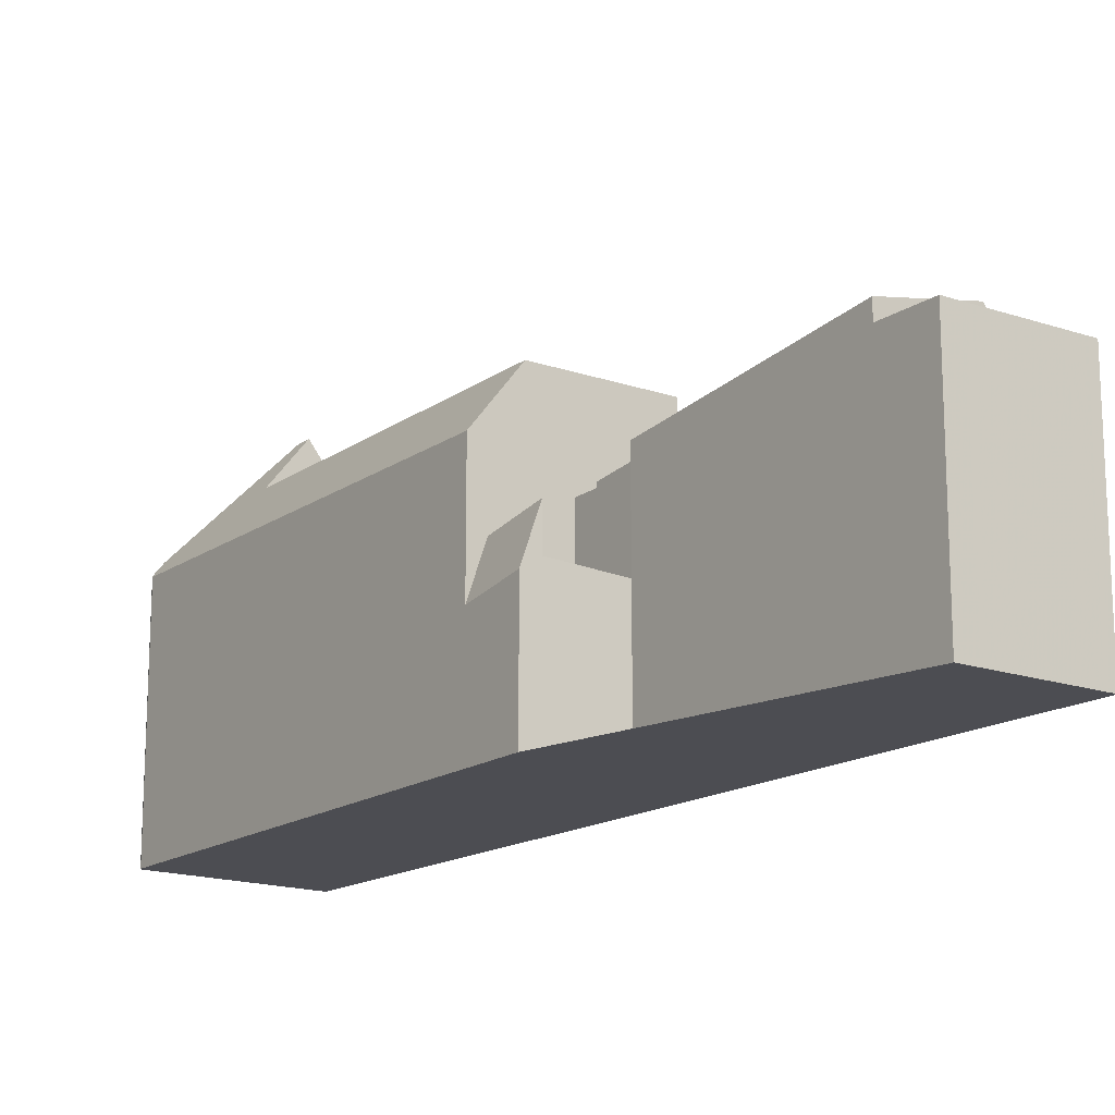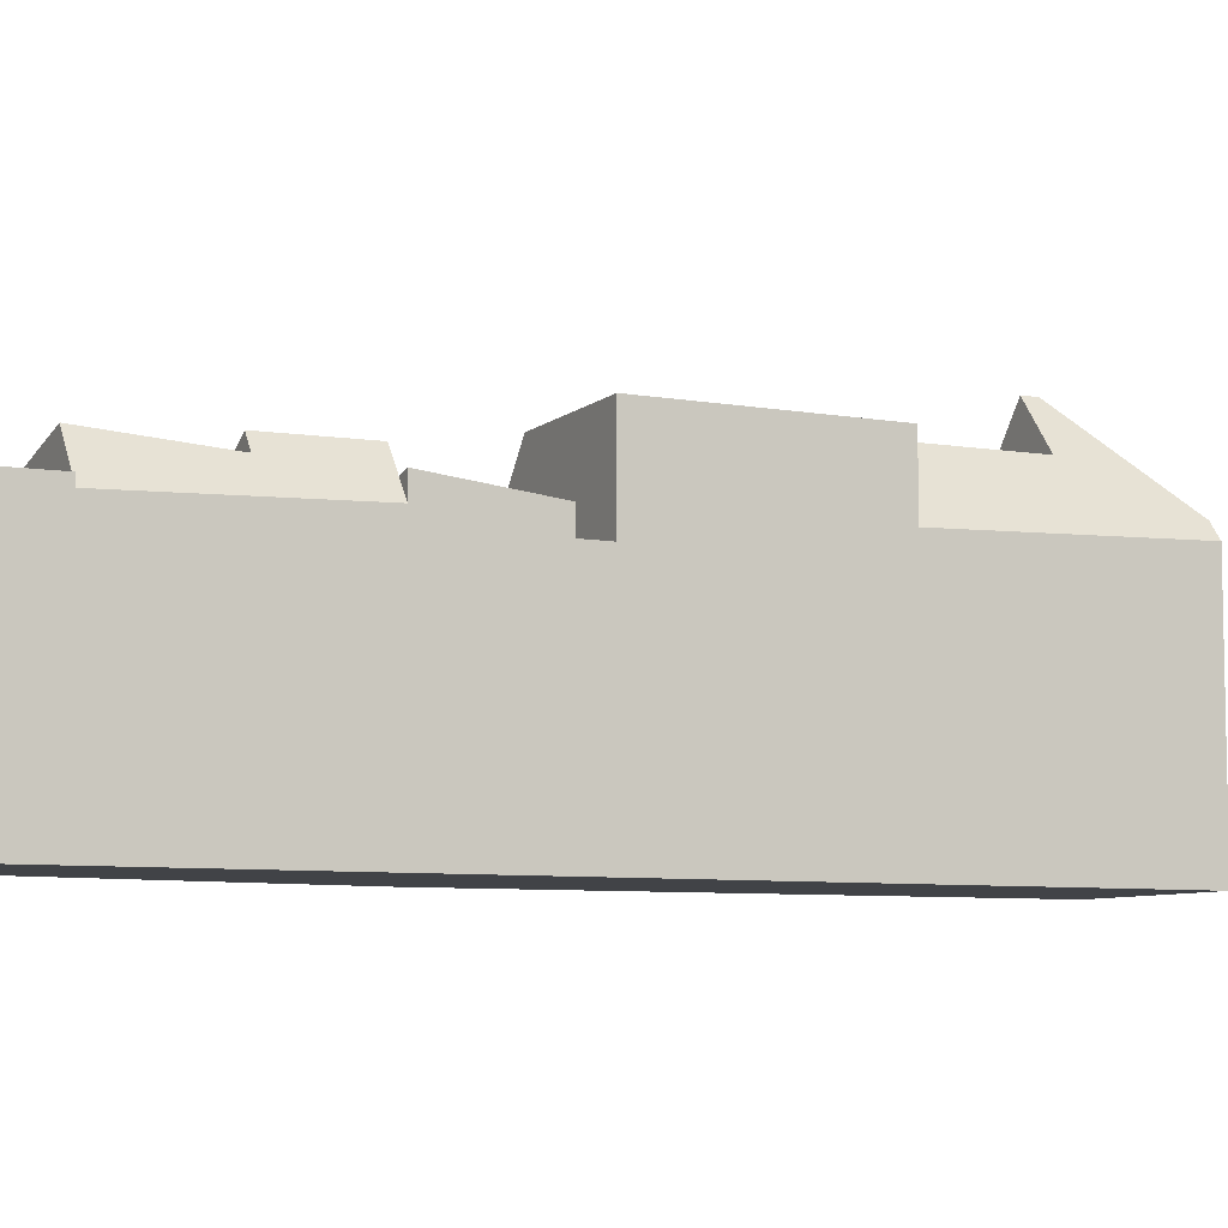
<metadata>
{"format":"obj","ext":"obj","renderer":"f3d","projection":"perspective","resolution":1024,"background":"white","views":[{"elev":-16.3,"azim":172.5,"up":"+Z"},{"elev":-7.3,"azim":-86.6,"up":"+Z"}]}
</metadata>
<code>
v -237.7 -1009 7.348
v -239 -1010 7.656
v -238.4 -1011 7.512
v -226.7 -1025 8.216
v -226.7 -1025 8.263
v -231.9 -1028 8.201
v -246.6 -1002 7.721
v -242.6 -1000 7.672
v -235.1 -1009 4.241
v -239.7 -1014 10.35
v -236 -1021 10.32
v -239.2 -1006 7.704
v -239.2 -1007 7.708
v -238.8 -1007 7.605
v -241.7 -1002 8.272
v -239.7 -1014 7.813
v -234.1 -1011 6.522
v -242.1 -1010 8.365
v -238 -1011 7.419
v -240.2 -1013 7.925
v -227 -1025 8.709
v -228.7 -1025 10.22
v -235.6 -1012 10.29
v -229.7 -1023 10.23
v -234.1 -1011 8.145
v -246.3 -1002 7.718
v -245.6 -1004 7.413
v -244.5 -1003 8.927
v -239.7 -1014 7.75
v -239.7 -1014 7.804
v -234.3 -1020 10.29
v -230.7 -1024 11.94
v -241.6 -1010 8.258
v -242.9 -1007 8.556
v -240.1 -1013 7.897
v -236 -1021 7.964
v -230.9 -1024 11.94
v -242.1 -1010 7.613
v -240.2 -1013 7.722
v -231.5 -1028 8.758
v -231.1 -1026 10.26
v -237.9 -1013 10.33
v -232.1 -1024 10.27
v -246.3 -1002 7.717
v -243.2 -1000 7.68
v -242.2 -1002 7.688
v -241.7 -1002 7.681
v -245.2 -1004 7.727
v -241.7 -1002 7.681
v -245.3 -1004 7.728
v -239.6 -1014 7.781
v -239.7 -1014 7.782
v -239.3 -1008 7.723
v -242.1 -1010 7.762
v -242 -1010 7.76
v -240.2 -1013 7.778
v -240.2 -1013 7.778
v -234.1 -1011 7.711
v -245.6 -1004 7.731
v -239.7 -1014 7.783
v -239.3 -1009 7.727
v -239.5 -1013 7.77
v -228.7 -1025 10.22
v -227 -1025 8.709
v -230.7 -1024 11.94
v -231.1 -1026 10.26
v -230.7 -1024 11.94
v -231.5 -1028 8.758
v -241.8 -1002 7.683
v -243.8 -1003 8.754
v -241 -1010 9.116
v -242.5 -1007 9.108
v -236 -1021 9.602
v -235.2 -1020 9.146
v -230.4 -1027 8.747
v -231.4 -1027 9.166
v -236.2 -1012 7.738
v -238.7 -1014 9.128
v -239.7 -1014 9.659
v -241.8 -1002 7.683
v -242.7 -1000 7.673
v -231.4 -1027 9.166
v -234.1 -1011 6.599
v -238 -1011 4.518
v -235.3 -1009 4.67
v -238 -1011 4.518
v -235.7 -1010 4.647
v -234.1 -1011 4.659
v -238 -1011 7.113
v -240.2 -1013 7.137
v -234.1 -1011 7.073
v -235 -1012 7.083
v -236.6 -1013 7.1
v -239.7 -1014 7.133
v -235.6 -1009 5.608
v -238 -1011 4.861
v -235.7 -1010 5.567
v -234.1 -1011 5.911
v -230.8 -1025 11.35
v -230 -1025 10.24
v -229 -1026 8.731
v -230.8 -1025 11.35
v -236.1 -1012 10.3
v -231.3 -1024 11.41
v -230.9 -1024 10.25
v -234.8 -1011 5.715
v -235 -1012 6.725
v -234.7 -1011 5.732
v -235.1 -1012 7.084
v -235.7 -1010 6.031
v -234.4 -1011 4.645
v -234.1 -1011 3.876
v -235.3 -1012 7.727
v -235.1 -1012 7.151
v -235.9 -1021 10.31
v -240 -1013 7.135
v -241.9 -1010 8.309
v -235.9 -1021 9.555
v -235.9 -1021 8.087
v -240.4 -1013 7.982
v -245.2 -1004 7.727
v -240 -1013 7.776
v -239.5 -1014 7.131
v -245.2 -1004 7.871
v -239.5 -1014 10.35
v -239.5 -1014 9.561
v -232.5 -1027 8.167
v -241.9 -1010 7.95
v -240 -1013 7.881
v -239.5 -1014 7.772
v -239.5 -1014 7.78
v -239.5 -1014 8.003
v -229.3 -1025 10.23
v -228.6 -1026 8.726
v -229.6 -1024 11.01
v -230.3 -1023 11.05
v -230.3 -1023 10.24
v -229.6 -1024 11.01
v -242.2 -1002 8.407
v -242.2 -1002 7.931
v -234.5 -1016 10.28
v -236.4 -1012 10.3
v -239.3 -1007 7.715
v -240.1 -1006 7.897
v -238.2 -1009 7.46
v -242.2 -1002 7.688
v -237.5 -1010 4.545
v -236.4 -1012 7.046
v -236.4 -1012 5.203
v -236.4 -1012 7.098
v -236.4 -1012 4.528
v -236.4 -1012 7.841
v -236.4 -1012 7.74
v -239.1 -1009 7.681
v -239.1 -1009 7.725
v -242.1 -1010 8.365
v -241.9 -1010 8.309
v -242.1 -1010 7.613
v -242 -1010 7.76
v -241.9 -1010 7.95
v -241.6 -1010 8.258
v -241.6 -1010 8.258
v -241 -1010 9.116
v -239.1 -1009 8.099
v -239.3 -1009 7.727
v -238.7 -1008 7.586
v -238.2 -1008 7.469
v -241 -1010 9.116
v -234.2 -1011 5.875
v -234.2 -1011 6.548
v -234.2 -1011 6.661
v -234.2 -1011 4.243
v -234.2 -1011 4.652
v -234.2 -1011 7.713
v -234.2 -1011 8.309
v -234.2 -1011 7.075
v -235.2 -1009 4.669
v -235.3 -1009 4.697
v -229.8 -1019 8.186
v -246.3 -1002 7.718
v -246.6 -1002 7.722
v -246.2 -1002 7.717
v -242.6 -1000 7.672
v -242.7 -1000 7.674
v -243.2 -1000 7.68
v -230.3 -1025 10.58
v -230.7 -1024 11.64
v -231.1 -1024 10.88
v -231.1 -1024 11.64
v -230.7 -1024 11.64
v -242.5 -1002 7.691
v -242.5 -1002 8.057
v -242.5 -1002 8.46
v -229.5 -1027 8.736
v -230.1 -1026 10.24
v -236.9 -1013 10.31
v -231.1 -1024 10.25
v -237.3 -1012 7.263
v -239.1 -1009 8.099
v -239.1 -1009 7.725
v -240.6 -1006 8.081
v -240.8 -1005 8.078
v -239.3 -1008 7.723
v -239.1 -1009 7.681
v -239.1 -1009 8.099
v -243.4 -1001 7.682
v -242.5 -1002 7.691
v -236.9 -1013 5.041
v -236.9 -1013 7.103
v -236.9 -1013 4.498
v -236.9 -1013 8.126
v -240.6 -1006 8.024
v -243.4 -1000 7.682
v -237.3 -1012 7.107
v -239.1 -1009 7.681
v -238.6 -1010 7.56
v -238 -1011 7.419
v -236.9 -1013 7.166
v -236.9 -1013 7.747
v -245.3 -1004 7.728
v -245.6 -1004 7.413
v -244.5 -1003 8.927
v -245.2 -1004 7.871
v -244.5 -1003 8.927
v -243.8 -1003 8.754
v -245.6 -1004 7.731
v -245.3 -1004 7.728
v -241.7 -1002 8.272
v -242.2 -1002 8.407
v -242.5 -1002 8.46
v -240.6 -1006 8.024
v -240.6 -1006 8.081
v -242.5 -1007 9.108
v -240.6 -1006 8.024
v -240.4 -1006 7.982
v -240.6 -1006 8.081
v -243.6 -1007 7.524
v -243.5 -1007 7.746
v -243.4 -1007 7.915
v -242.9 -1007 8.556
v -242.9 -1007 8.556
v -242.5 -1007 9.108
v -240.3 -1006 7.947
v -239.7 -1005 7.821
v -235.7 -1010 4.646
v -235.7 -1010 5.57
v -235.7 -1010 6.025
v -240.9 -1012 8.081
v -240.7 -1012 8.033
v -238 -1011 4.518
v -238 -1011 4.518
v -240.6 -1012 8.025
v -237.5 -1011 4.544
v -235.6 -1009 5.61
v -235.3 -1009 4.69
v -238 -1011 4.866
v -238 -1011 7.411
v -238 -1011 7.113
v -235.3 -1009 4.67
v -235.1 -1009 4.235
v -238 -1011 7.411
v -239.5 -1012 7.755
v -227.4 -1025 9.013
v -227.4 -1025 9.013
v -227.2 -1025 8.711
v -234.7 -1011 5.739
v -234.7 -1011 6.649
v -234.7 -1011 6.9
v -234.7 -1011 5.662
v -234.7 -1011 7.718
v -234.7 -1011 8.943
v -234.8 -1011 5.715
v -235.7 -1010 6.025
v -234.7 -1011 7.079
v -234.7 -1011 4.627
v -235.7 -1010 4.646
v -235.7 -1010 4.647
v -235.7 -1010 6.031
v -239.7 -1014 10.35
v -239.5 -1014 10.35
v -235.5 -1012 10.29
v -236 -1012 10.3
v -236.3 -1013 10.3
v -237.9 -1013 10.33
v -236.9 -1013 10.31
v -234.6 -1012 8.944
v -235.5 -1012 10.29
v -234 -1011 8.146
v -234.1 -1011 8.307
v -234.1 -1011 3.876
v -234.2 -1011 4.243
v -234.4 -1011 4.645
v -234.7 -1011 5.662
v -235.6 -1012 10.29
v -234.7 -1011 8.943
v -236.4 -1012 4.528
v -234.7 -1011 4.627
v -234.7 -1011 4.627
v -234.7 -1011 5.662
v -239.5 -1014 10.35
v -239.7 -1014 10.35
v -235.6 -1012 10.29
v -236.1 -1012 10.3
v -236.4 -1012 10.3
v -236.9 -1013 4.498
v -236.9 -1013 10.31
v -237.9 -1013 10.33
v -236.9 -1013 5.041
v -236.9 -1013 7.103
v -236.9 -1013 7.103
v -239.7 -1014 7.133
v -239.5 -1014 7.131
v -236.9 -1013 4.498
v -234.2 -1011 8.309
v -234.1 -1011 8.145
v -235.1 -1011 5.676
v -235.1 -1011 5.799
v -234.6 -1011 4.41
v -234.5 -1010 4.009
v -237.3 -1012 7.263
v -239.5 -1013 7.77
v -234.7 -1011 4.654
v -235 -1011 5.686
v -235.1 -1011 4.634
v -236.8 -1012 4.534
v -237.3 -1012 7.107
v -240 -1013 7.135
v -240.2 -1013 7.137
v -237.3 -1012 4.506
v -235.1 -1011 4.634
v -240.2 -1013 7.925
v -240.1 -1013 7.897
v -237.3 -1012 4.506
v -237.3 -1012 4.972
v -237.3 -1012 7.263
v -237.3 -1012 7.107
v -235.1 -1011 5.799
v -240 -1013 7.881
v -234.9 -1011 5.708
v -234.9 -1011 5.729
v -234.4 -1011 4.323
v -234.3 -1011 3.94
v -234.5 -1011 4.65
v -234.9 -1011 5.71
v -234.9 -1011 4.631
v -237.1 -1012 4.502
v -237.1 -1012 5.004
v -237.1 -1012 7.105
v -234.9 -1011 5.729
v -234.9 -1011 4.631
v -236.6 -1012 4.531
v -237.1 -1012 7.105
v -239.8 -1014 7.133
v -240 -1014 7.135
v -237.1 -1012 4.502
v -234.3 -1020 10.29
v -236 -1021 10.32
v -235.9 -1021 10.31
v -232 -1019 10.25
v -232.6 -1019 10.26
v -232.9 -1019 10.27
v -234.3 -1020 10.29
v -233.3 -1019 10.27
v -235.9 -1021 8.087
v -235.2 -1020 9.146
v -231.1 -1018 8.978
v -232 -1019 10.25
v -230.5 -1018 8.18
v -230.5 -1018 8.206
v -236 -1021 7.964
v -231.3 -1024 11.41
v -232.1 -1024 10.27
v -231.1 -1024 11.64
v -229.7 -1023 10.23
v -230.3 -1023 10.24
v -230.9 -1024 10.25
v -231.1 -1024 10.25
v -232.1 -1024 10.27
v -230.9 -1024 11.94
v -232.9 -1025 9.158
v -233.6 -1025 8.141
v -233.6 -1025 8.101
v -230.9 -1024 11.94
v -229.7 -1023 10.23
v -228.9 -1022 8.999
v -230.3 -1023 11.05
v -228.3 -1022 8.201
v -229.3 -1026 9.162
v -228.8 -1026 9.156
v -229.7 -1026 9.166
v -231.4 -1027 9.186
v -231.4 -1027 9.186
v -231.4 -1027 9.166
v -232.1 -1028 8.189
v -227.5 -1025 9.143
v -227.5 -1025 9.143
v -227.4 -1025 9.013
v -226.9 -1025 8.215
v -229.1 -1026 8.838
v -228.6 -1026 8.833
v -227.1 -1025 8.816
v -227.1 -1025 8.816
v -229.5 -1027 8.843
v -227.3 -1025 8.818
v -230.7 -1027 8.856
v -231.5 -1028 8.864
v -231.9 -1028 8.198
v -231.5 -1028 8.864
v -226.7 -1025 8.216
v -238.2 -1009 7.46
v -237.7 -1009 7.348
v -237.7 -1009 8.882e-16
v -238.2 -1009 0
v -238.4 -1011 7.512
v -239 -1010 7.656
v -239 -1010 0
v -238.4 -1011 0
v -238 -1011 7.419
v -238.4 -1011 7.512
v -238.4 -1011 0
v -238 -1011 0
v -226.7 -1025 8.263
v -226.7 -1025 8.216
v -226.7 -1025 0
v -226.7 -1025 0
v -227 -1025 8.709
v -226.7 -1025 8.263
v -226.7 -1025 0
v -227 -1025 0
v -231.9 -1028 8.198
v -231.9 -1028 8.201
v -231.9 -1028 0
v -231.9 -1028 0
v -246.3 -1002 7.718
v -246.6 -1002 7.721
v -246.6 -1002 0
v -246.3 -1002 8.882e-16
v -242.6 -1000 7.672
v -242.6 -1000 7.672
v -242.6 -1000 0
v -242.6 -1000 0
v -235.1 -1009 4.235
v -235.1 -1009 4.241
v -235.1 -1009 0
v -235.1 -1009 0
v -238.8 -1007 7.605
v -239.2 -1006 7.704
v -239.2 -1006 -8.882e-16
v -238.8 -1007 8.882e-16
v -238.2 -1008 7.469
v -238.8 -1007 7.605
v -238.8 -1007 8.882e-16
v -238.2 -1008 0
v -227.2 -1025 8.711
v -227 -1025 8.709
v -227 -1025 0
v -227.2 -1025 0
v -246.3 -1002 7.717
v -246.3 -1002 7.718
v -246.3 -1002 8.882e-16
v -246.3 -1002 0
v -243.4 -1000 7.682
v -246.3 -1002 7.717
v -246.3 -1002 0
v -243.4 -1000 0
v -242.7 -1000 7.673
v -243.2 -1000 7.68
v -243.2 -1000 0
v -242.7 -1000 8.882e-16
v -231.9 -1028 8.201
v -231.5 -1028 8.758
v -231.5 -1028 0
v -231.9 -1028 0
v -231.5 -1028 8.758
v -230.4 -1027 8.747
v -230.4 -1027 0
v -231.5 -1028 0
v -242.6 -1000 7.672
v -242.7 -1000 7.673
v -242.7 -1000 8.882e-16
v -242.6 -1000 0
v -237.5 -1010 4.545
v -238 -1011 4.518
v -238 -1011 0
v -237.5 -1010 0
v -235.1 -1009 4.241
v -235.3 -1009 4.67
v -235.3 -1009 -8.882e-16
v -235.1 -1009 0
v -235.3 -1009 4.697
v -235.6 -1009 5.608
v -235.6 -1009 0
v -235.3 -1009 0
v -229.5 -1027 8.736
v -229 -1026 8.731
v -229 -1026 0
v -229.5 -1027 0
v -233.6 -1025 8.101
v -232.5 -1027 8.167
v -232.5 -1027 0
v -233.6 -1025 0
v -229 -1026 8.731
v -228.6 -1026 8.726
v -228.6 -1026 0
v -229 -1026 0
v -238.6 -1010 7.56
v -238.2 -1009 7.46
v -238.2 -1009 0
v -238.6 -1010 0
v -235.7 -1010 4.647
v -237.5 -1010 4.545
v -237.5 -1010 0
v -235.7 -1010 8.882e-16
v -243.6 -1007 7.524
v -242.1 -1010 7.613
v -242.1 -1010 0
v -243.6 -1007 0
v -237.7 -1009 7.348
v -238.2 -1008 7.469
v -238.2 -1008 0
v -237.7 -1009 8.882e-16
v -235.3 -1009 4.67
v -235.3 -1009 4.697
v -235.3 -1009 0
v -235.3 -1009 -8.882e-16
v -228.3 -1022 8.201
v -229.8 -1019 8.186
v -229.8 -1019 0
v -228.3 -1022 0
v -246.6 -1002 7.721
v -246.6 -1002 7.722
v -246.6 -1002 -8.882e-16
v -246.6 -1002 0
v -241.7 -1002 7.681
v -242.6 -1000 7.672
v -242.6 -1000 0
v -241.7 -1002 0
v -230.4 -1027 8.747
v -229.5 -1027 8.736
v -229.5 -1027 0
v -230.4 -1027 0
v -243.2 -1000 7.68
v -243.4 -1000 7.682
v -243.4 -1000 0
v -243.2 -1000 0
v -239 -1010 7.656
v -238.6 -1010 7.56
v -238.6 -1010 0
v -239 -1010 0
v -246.6 -1002 7.722
v -245.6 -1004 7.731
v -245.6 -1004 -8.882e-16
v -246.6 -1002 -8.882e-16
v -239.7 -1005 7.821
v -241.7 -1002 8.272
v -241.7 -1002 0
v -239.7 -1005 0
v -245.6 -1004 7.413
v -243.6 -1007 7.524
v -243.6 -1007 0
v -245.6 -1004 8.882e-16
v -239.2 -1006 7.704
v -239.7 -1005 7.821
v -239.7 -1005 0
v -239.2 -1006 -8.882e-16
v -242.1 -1010 8.365
v -240.9 -1012 8.081
v -240.9 -1012 0
v -242.1 -1010 0
v -234.5 -1010 4.009
v -235.1 -1009 4.235
v -235.1 -1009 0
v -234.5 -1010 0
v -228.6 -1026 8.726
v -227.2 -1025 8.711
v -227.2 -1025 0
v -228.6 -1026 0
v -235.6 -1009 5.608
v -235.7 -1010 6.031
v -235.7 -1010 0
v -235.6 -1009 0
v -239.7 -1014 10.35
v -239.7 -1014 10.35
v -239.7 -1014 1.776e-15
v -239.7 -1014 1.776e-15
v -230.5 -1018 8.18
v -234 -1011 8.146
v -234 -1011 -1.776e-15
v -230.5 -1018 1.776e-15
v -240 -1014 7.135
v -239.7 -1014 7.133
v -239.7 -1014 -8.882e-16
v -240 -1014 0
v -234 -1011 8.146
v -234.1 -1011 8.145
v -234.1 -1011 0
v -234 -1011 -1.776e-15
v -234.3 -1011 3.94
v -234.5 -1010 4.009
v -234.5 -1010 0
v -234.3 -1011 0
v -240.9 -1012 8.081
v -240.2 -1013 7.925
v -240.2 -1013 0
v -240.9 -1012 0
v -234.1 -1011 3.876
v -234.3 -1011 3.94
v -234.3 -1011 0
v -234.1 -1011 0
v -240.2 -1013 7.137
v -240 -1014 7.135
v -240 -1014 0
v -240.2 -1013 0
v -239.7 -1014 10.35
v -236 -1021 10.32
v -236 -1021 1.776e-15
v -239.7 -1014 1.776e-15
v -229.8 -1019 8.186
v -230.5 -1018 8.18
v -230.5 -1018 1.776e-15
v -229.8 -1019 0
v -236 -1021 7.964
v -233.6 -1025 8.101
v -233.6 -1025 0
v -236 -1021 0
v -226.9 -1025 8.215
v -228.3 -1022 8.201
v -228.3 -1022 0
v -226.9 -1025 0
v -232.5 -1027 8.167
v -232.1 -1028 8.189
v -232.1 -1028 0
v -232.5 -1027 0
v -226.7 -1025 8.216
v -226.9 -1025 8.215
v -226.9 -1025 0
v -226.7 -1025 0
v -232.1 -1028 8.189
v -231.9 -1028 8.198
v -231.9 -1028 0
v -232.1 -1028 0
v -226.7 -1025 8.216
v -226.7 -1025 8.216
v -226.7 -1025 0
v -226.7 -1025 0
v -246.6 -1002 0
v -242.6 -1000 0
v -237.7 -1009 0
v -239 -1010 0
v -238.4 -1011 0
v -235.1 -1009 0
v -226.7 -1025 0
v -226.7 -1025 0
v -231.9 -1028 0
f 193 139 140 192
f 52 30 51
f 375 360 359 374
f 282 141 283
f 119 36 73 118
f 13 12 14
f 55 38 54
f 57 39 56
f 399 101 194 403
f 186 100 195
f 188 105 197
f 196 142 152 211
f 181 7 26 180
f 60 16 30 52
f 212 34 72 201
f 125 42 78 126
f 180 26 44 182
f 184 81 8 183
f 213 45 185 206
f 382 370 364 381
f 128 55 54 18 117
f 56 20 35 57
f 114 77 113
f 50 27 59
f 52 29 60
f 122 57 35 129
f 218 93 209
f 192 140 146 207
f 118 73 11 115
f 405 75 40 408
f 211 152 153 219
f 126 78 132
f 185 45 81 184
f 380 365 356 372
f 219 153 150 93 218
f 251 84 147 253
f 116 90 39 57 122
f 176 91 83 171
f 209 93 148 149 208
f 148 93 150
f 208 149 151 210
f 400 134 101 399
f 187 32 135 133 100 186
f 189 37 136 137 105 188
f 170 17 98 169
f 171 83 17 170
f 340 106 339
f 173 88 112 172
f 169 98 88 173
f 175 25 58 174
f 174 58 91 176
f 114 92 109
f 118 74 119
f 252 120 249
f 144 13 143
f 126 79 10 125
f 381 364 365 380
f 117 33 128
f 129 62 122
f 123 94 29 52 51 130
f 121 50 124
f 115 31 74 118
f 131 51 30 132
f 132 30 16 79 126
f 130 51 131
f 402 21 265 404
f 135 22 133
f 136 24 137
f 139 15 49 69 140
f 376 361 360 375
f 378 362 363 377
f 214 116 122 62 198
f 167 1 145 166
f 148 107 108 149
f 150 109 107 148
f 142 103 113 77 152
f 215 61 200
f 200 61 33 71 199
f 140 69 146
f 152 77 153
f 153 77 114 109 150
f 154 53 155
f 232 164 155 53 231
f 166 143 13 14 167
f 267 170 169 266
f 268 171 170 267
f 172 111 173
f 266 169 173 111 269
f 271 175 174 270
f 270 174 176 274
f 259 177 255
f 274 176 171 268
f 183 47 80 184
f 206 185 46 191
f 184 80 46 185
f 186 102 187
f 188 104 189
f 192 70 193
f 403 194 75 405
f 195 41 102 186
f 197 43 104 188
f 377 363 361 376
f 235 144 143 203 234
f 203 143 166 204
f 191 48 182 206
f 211 78 42 196
f 206 182 44 213
f 204 166 145 216
f 209 123 130 218
f 207 121 124 28 70 192
f 219 131 132 78 211
f 218 130 131 219
f 238 159 158 237
f 240 161 160 239
f 242 163 161 240
f 239 160 159 238
f 226 181 180 227
f 227 180 182 48
f 244 12 13 144 243
f 243 144 235
f 230 202 225
f 234 202 235
f 236 205 168 233
f 237 221 220 238
f 239 223 222 240
f 238 220 223 239
f 241 224 225 202 234
f 243 229 228 244
f 235 202 230 229 243
f 245 87 97 246
f 246 97 110 247
f 248 156 157 249
f 249 157 162 252
f 254 95 178 255
f 250 86 96 256
f 258 89 19 257
f 256 96 89 258
f 315 288 289 314
f 259 85 9 260
f 255 178 85 259
f 314 289 286 295
f 252 162 165 262
f 262 165 204 216 2 3 217 261
f 404 265 134 400
f 266 108 107 267
f 267 107 109 92 268
f 269 108 266
f 270 113 103 23 271
f 344 272 349
f 274 92 114 113 270
f 268 92 274
f 276 253 147 277
f 275 151 149 108 269
f 278 95 254 273
f 295 286 287 294
f 339 106 299 298 345
f 347 308 305 346
f 348 309 308 347
f 367 287 286 366
f 342 290 291 341
f 341 291 292 343
f 343 292 293 272 344
f 369 289 288 368
f 366 286 289 369
f 325 253 276 324
f 300 280 279 301
f 302 281 282 303
f 303 282 283 304
f 306 285 284 307
f 304 283 285 306
f 307 284 280 300
f 329 251 253 325
f 316 246 247 317
f 318 177 259 260 319
f 321 262 261 320
f 322 177 318
f 323 254 255 177 322
f 351 325 324 350
f 354 328 327 353
f 330 245 246 316
f 331 248 249 120 332
f 333 250 256 334
f 336 258 257 335
f 334 256 258 336
f 332 120 338
f 353 327 326 352
f 355 329 325 351
f 338 120 252 262 321
f 337 273 254 323
f 339 316 317 340
f 341 318 319 342
f 343 322 318 341
f 344 323 322 343
f 345 330 316 339
f 346 333 334 347
f 347 334 336 348
f 350 297 296 351
f 353 312 311 354
f 352 310 312 353
f 351 296 313 355
f 349 337 323 344
f 357 279 280 358
f 360 141 282 281 359
f 361 141 360
f 362 284 285 363
f 363 285 283 141 361
f 358 280 284 362
f 397 263 395
f 384 63 138 386
f 368 179 369
f 409 4 5 64 401
f 386 138 67 383
f 371 99 66 372
f 373 190 99 371
f 379 65 190 373
f 394 127 381 380 393
f 381 127 382
f 393 380 372 66 392
f 384 367 366 385
f 385 366 369 179 387
f 388 100 133 389
f 390 195 100 388
f 391 41 195 390
f 407 394 393 82 406
f 392 82 393
f 389 133 22 396
f 395 63 384 385 397
f 397 385 387 398
f 399 388 389 400
f 403 390 388 399
f 404 264 402
f 405 76 391 390 403
f 406 68 6 407
f 408 76 405
f 400 389 396 264 404
f 401 263 397 398 409
f 411 412 413 410
f 415 416 417 414
f 419 420 421 418
f 423 424 425 422
f 427 428 429 426
f 431 432 433 430
f 435 436 437 434
f 439 440 441 438
f 443 444 445 442
f 447 448 449 446
f 451 452 453 450
f 455 456 457 454
f 459 460 461 458
f 463 464 465 462
f 467 468 469 466
f 471 472 473 470
f 475 476 477 474
f 479 480 481 478
f 483 484 485 482
f 487 488 489 486
f 491 492 493 490
f 495 496 497 494
f 499 500 501 498
f 503 504 505 502
f 507 508 509 506
f 511 512 513 510
f 515 516 517 514
f 519 520 521 518
f 523 524 525 522
f 527 528 529 526
f 531 532 533 530
f 535 536 537 534
f 539 540 541 538
f 543 544 545 542
f 547 548 549 546
f 551 552 553 550
f 555 556 557 554
f 559 560 561 558
f 563 564 565 562
f 567 568 569 566
f 571 572 573 570
f 575 576 577 574
f 579 580 581 578
f 583 584 585 582
f 587 588 589 586
f 591 592 593 590
f 595 596 597 594
f 599 600 601 598
f 603 604 605 602
f 607 608 609 606
f 611 612 613 610
f 615 616 617 614
f 619 620 621 618
f 623 624 625 622
f 627 628 629 626
f 631 632 633 630
f 635 636 637 634
f 639 640 641 638
f 643 644 645 642
f 647 648 649 650 651 652 653 654 646

</code>
